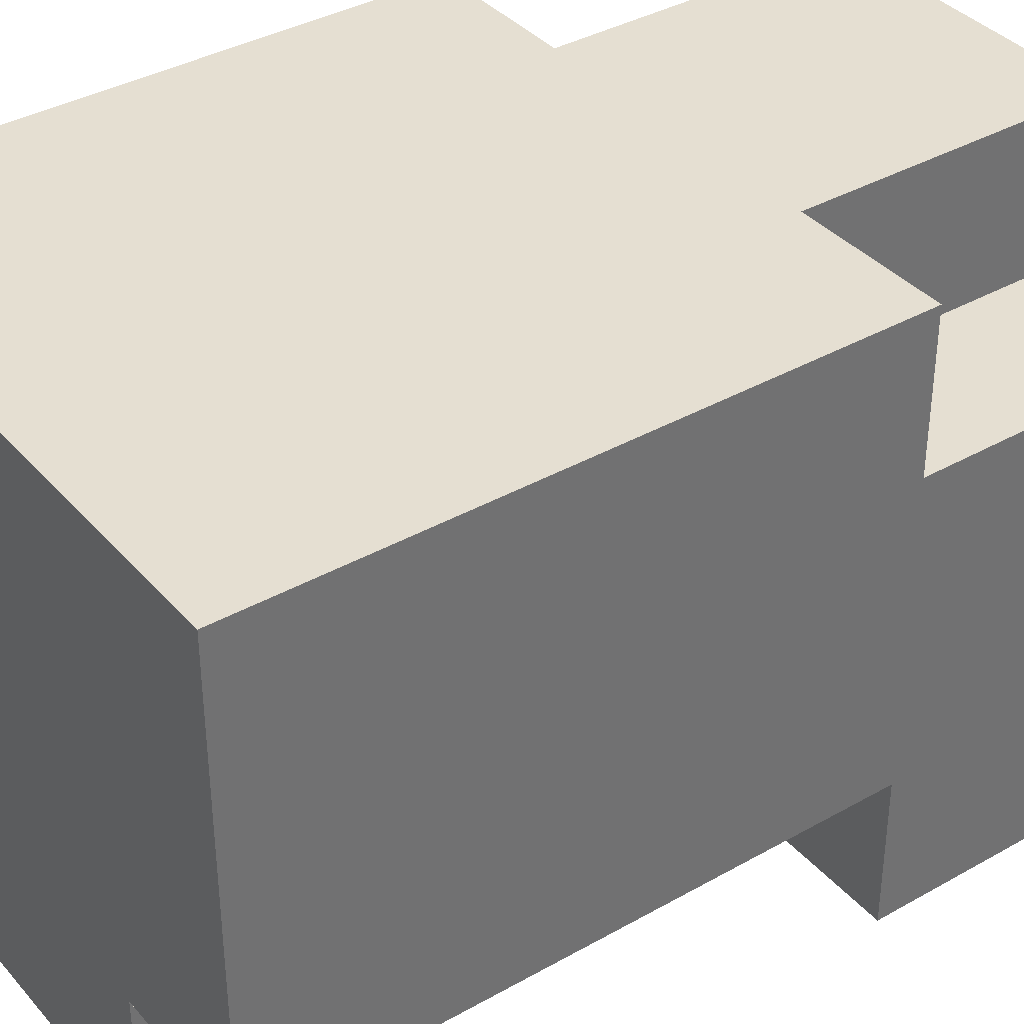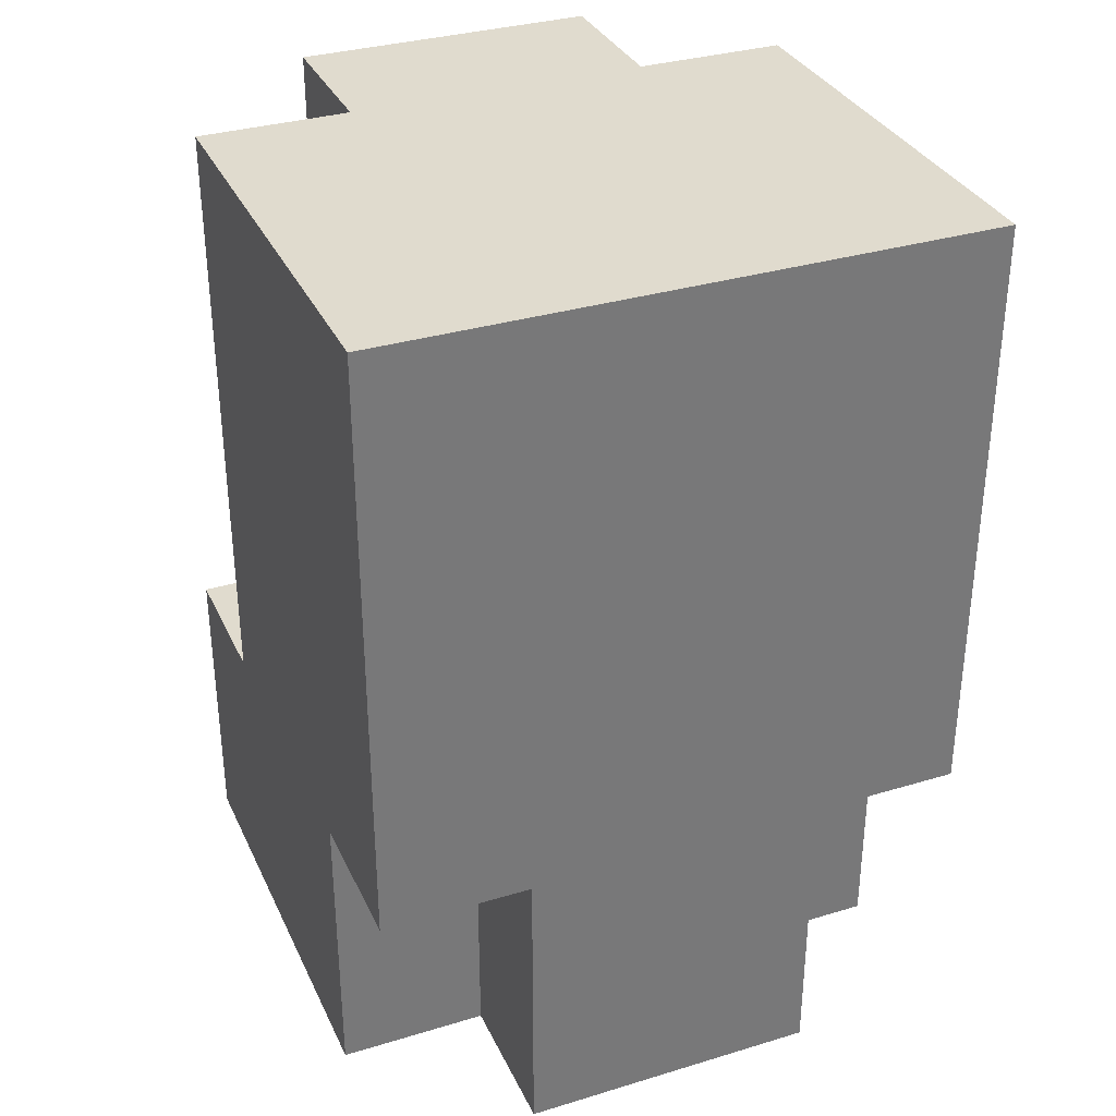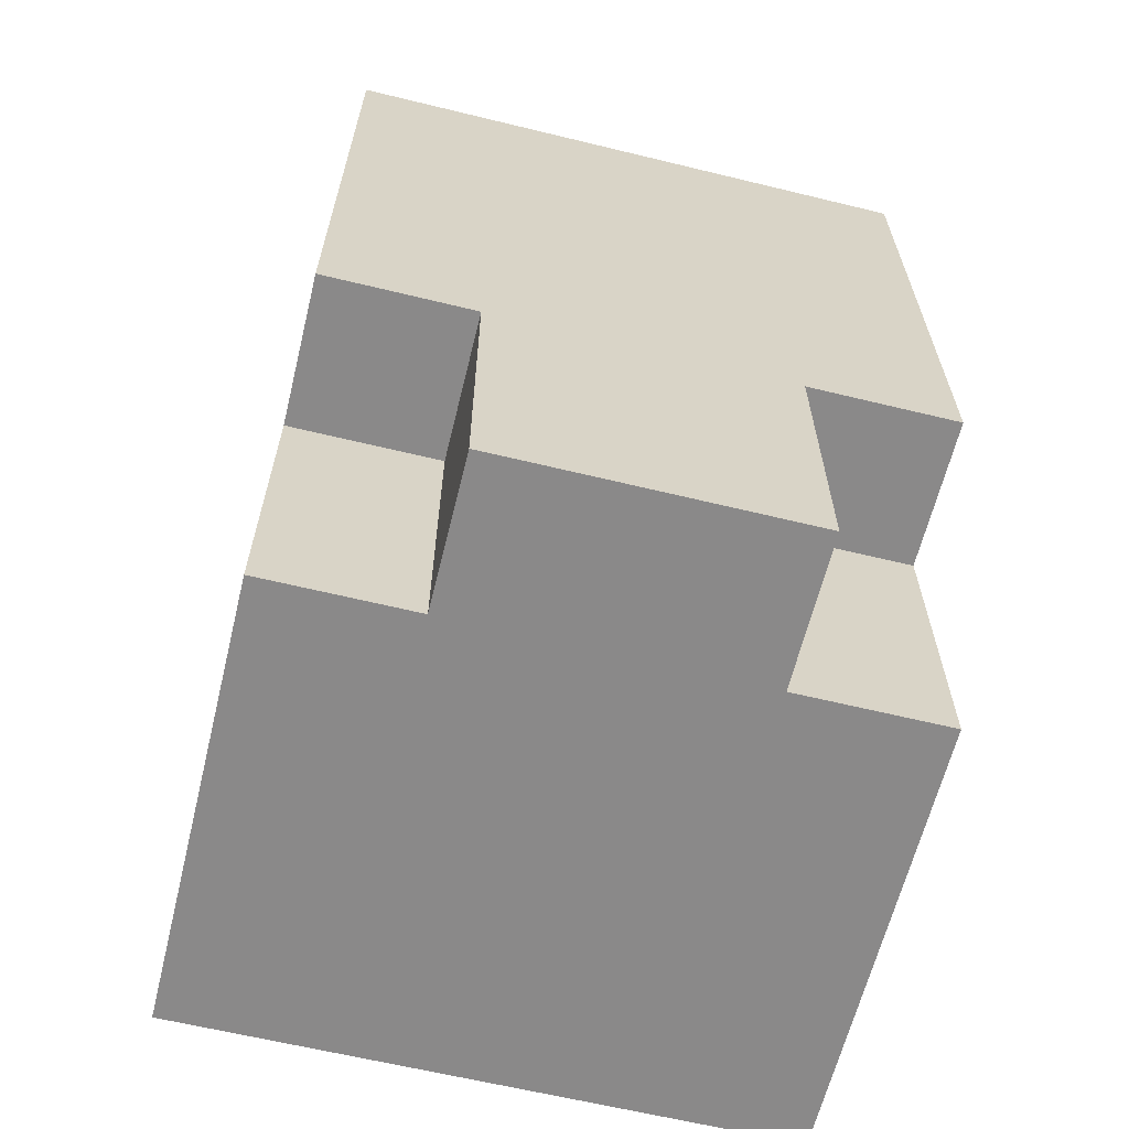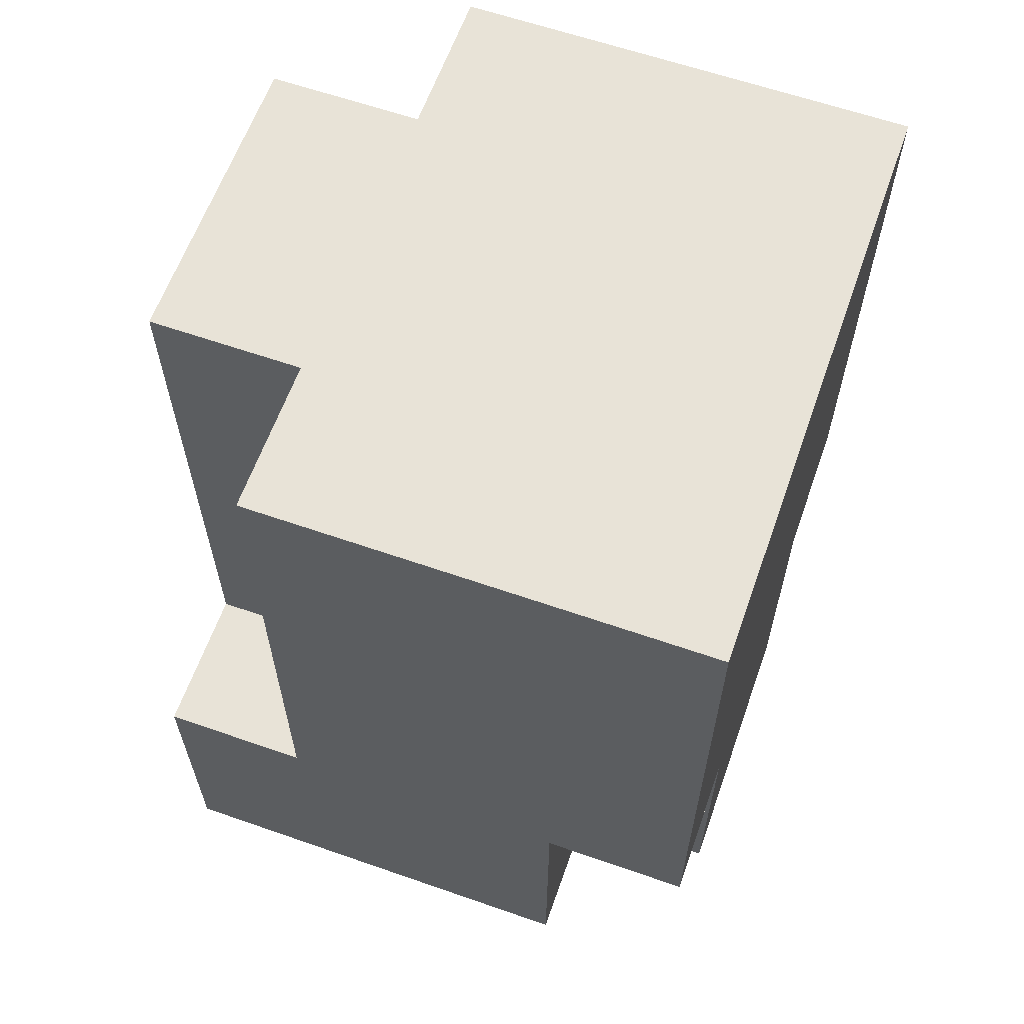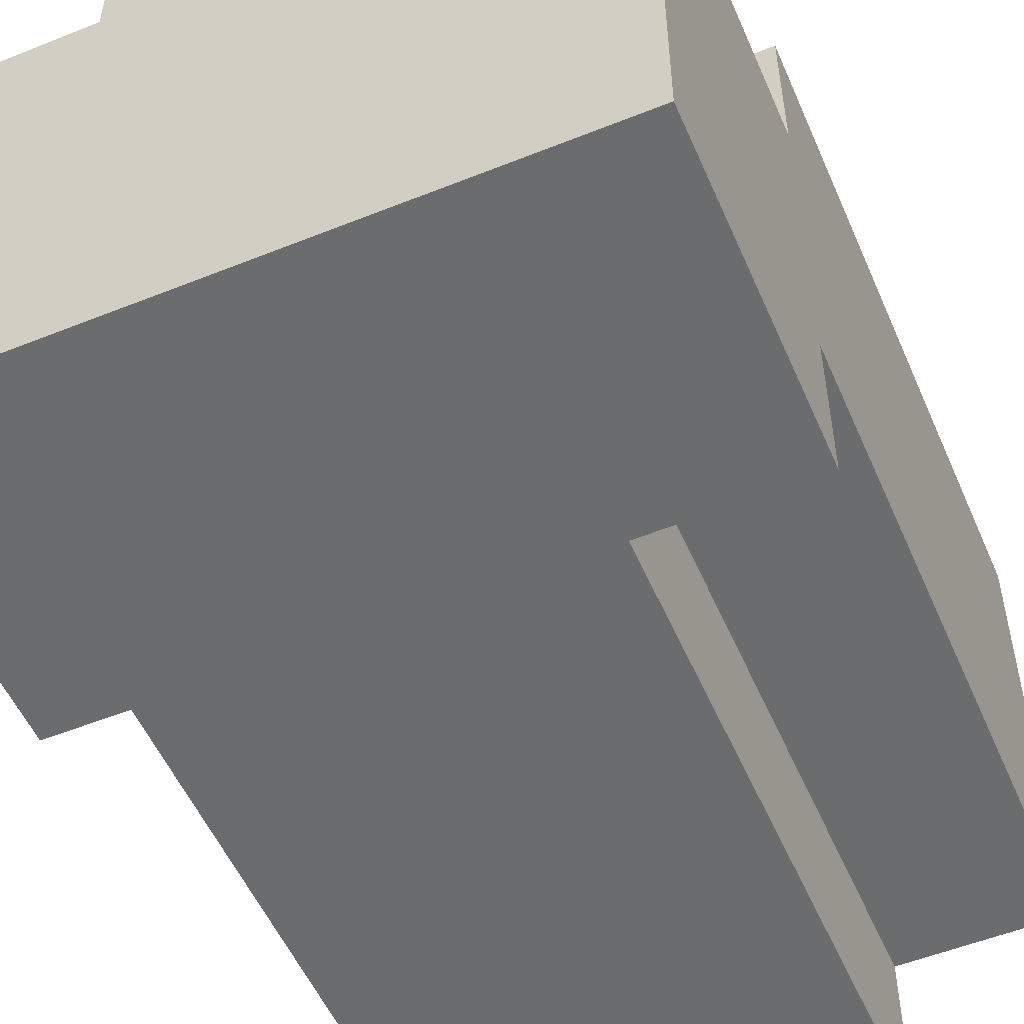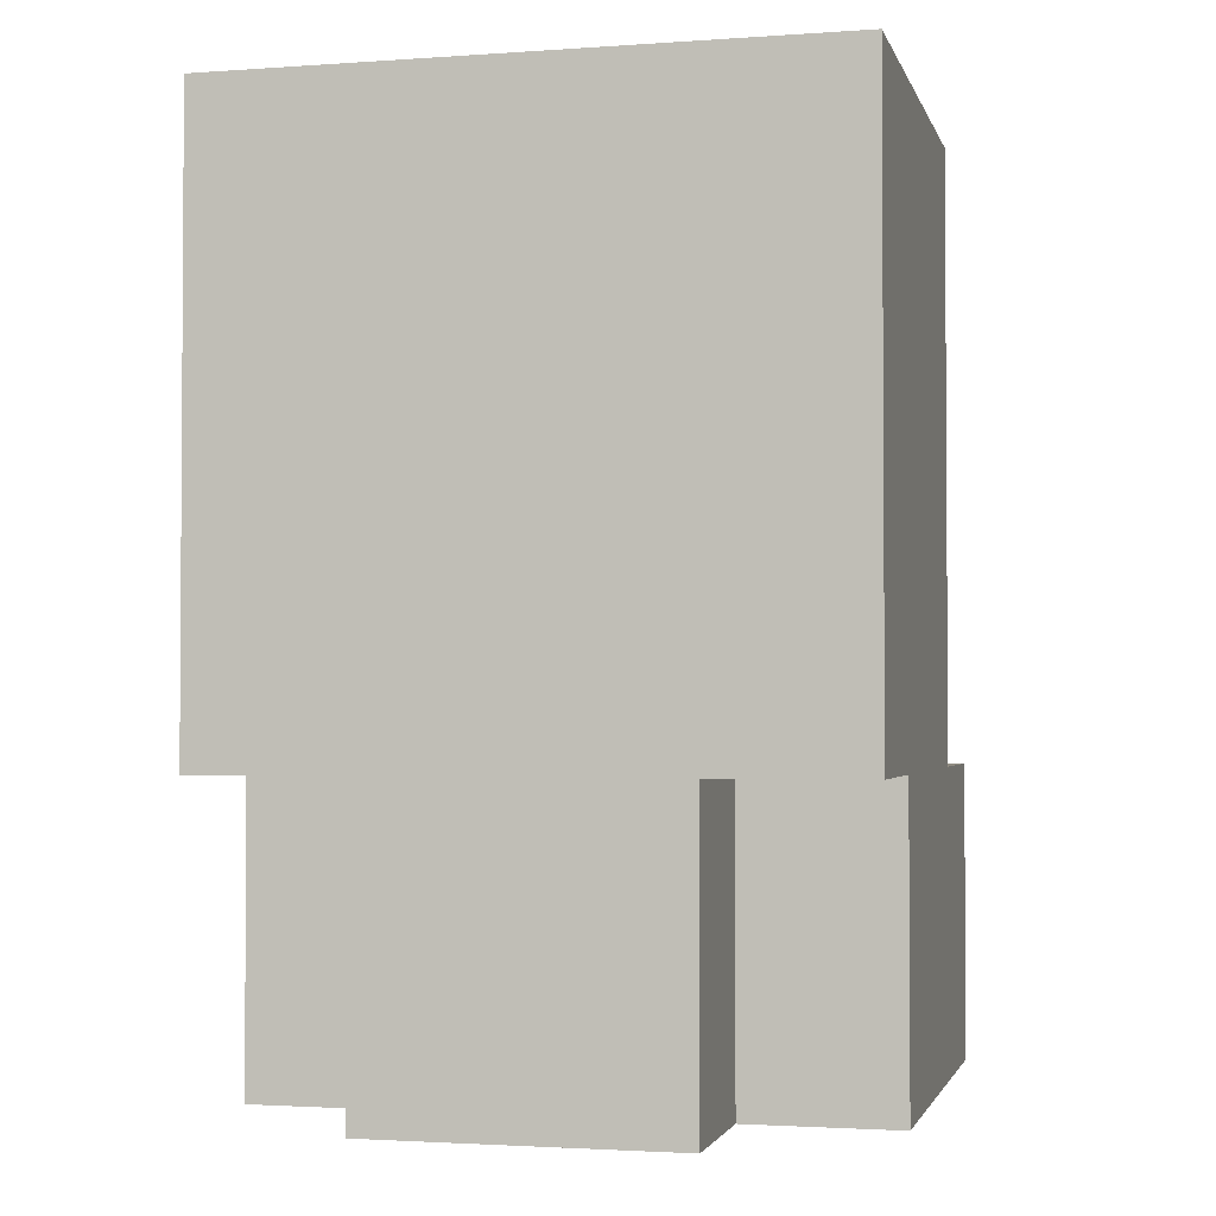
<metadata>
{"format":"obj","ext":"obj","renderer":"f3d","projection":"perspective","resolution":1024,"background":"white","views":[{"elev":37.5,"azim":54.1,"up":"+Y"},{"elev":33.5,"azim":157.6,"up":"+Z"},{"elev":-63.3,"azim":166.2,"up":"+Z"},{"elev":62.0,"azim":109.5,"up":"+Z"},{"elev":-53.6,"azim":-156.8,"up":"+Y"},{"elev":-2.2,"azim":-166.1,"up":"+Z"}]}
</metadata>
<code>
v -2 14 -7
v -2 14 -9
v -2 15 -3
v -2 15 -7
v -2 17 -7
v -2 17 -9
v -2 18 -3
v -2 18 -7
v -1 14 -3
v -1 14 -7
v -1 15 -3
v -1 15 -7
v -1 17 -7
v -1 17 -9
v -1 18 -7
v -1 18 -9
v 1 14 -3
v 1 14 -7
v 1 15 -3
v 1 15 -7
v 1 17 -7
v 1 17 -9
v 1 18 -7
v 1 18 -9
v 2 14 -7
v 2 14 -9
v 2 15 -3
v 2 15 -7
v 2 17 -7
v 2 17 -9
v 2 18 -3
v 2 18 -7
v -2 15 -3
v -2 18 -3
v -1 14 -3
v -1 15 -3
v 1 14 -3
v 1 15 -3
v 2 15 -3
v 2 18 -3
v -2 14 -7
v -2 15 -7
v -1 14 -7
v -1 15 -7
v 1 14 -7
v 1 15 -7
v 2 14 -7
v 2 15 -7
v -2 17 -7
v -2 18 -7
v -1 17 -7
v -1 18 -7
v 1 17 -7
v 1 18 -7
v 2 17 -7
v 2 18 -7
v -2 14 -9
v -2 17 -9
v -1 17 -9
v -1 18 -9
v 1 17 -9
v 1 18 -9
v 2 14 -9
v 2 17 -9
v -1 14 -3
v 1 14 -3
v -2 14 -7
v -1 14 -7
v 1 14 -7
v 2 14 -7
v -2 14 -9
v 2 14 -9
v -2 15 -3
v -1 15 -3
v 1 15 -3
v 2 15 -3
v -2 15 -7
v -1 15 -7
v 1 15 -7
v 2 15 -7
v -2 17 -7
v -1 17 -7
v 1 17 -7
v 2 17 -7
v -2 17 -9
v -1 17 -9
v 1 17 -9
v 2 17 -9
v -2 18 -3
v 2 18 -3
v -2 18 -7
v -1 18 -7
v 1 18 -7
v 2 18 -7
v -1 18 -9
v 1 18 -9
f 4 2 1
f 5 2 4
f 5 4 3
f 6 2 5
f 7 5 3
f 8 5 7
f 11 10 9
f 12 10 11
f 15 14 13
f 16 14 15
f 17 18 19
f 19 18 20
f 21 22 23
f 23 22 24
f 25 26 28
f 28 26 29
f 27 28 29
f 29 26 30
f 27 29 31
f 31 29 32
f 36 34 33
f 37 36 35
f 38 34 36
f 38 36 37
f 39 34 38
f 40 34 39
f 43 42 41
f 44 42 43
f 47 46 45
f 48 46 47
f 49 50 51
f 51 50 52
f 53 54 55
f 55 54 56
f 57 58 59
f 57 59 61
f 59 60 61
f 61 60 62
f 57 61 63
f 63 61 64
f 68 66 65
f 69 66 68
f 71 68 67
f 71 70 69
f 71 69 68
f 72 70 71
f 77 74 73
f 78 74 77
f 79 76 75
f 80 76 79
f 81 82 85
f 85 82 86
f 83 84 87
f 87 84 88
f 89 90 91
f 91 90 92
f 92 90 93
f 93 90 94
f 92 93 95
f 95 93 96

</code>
